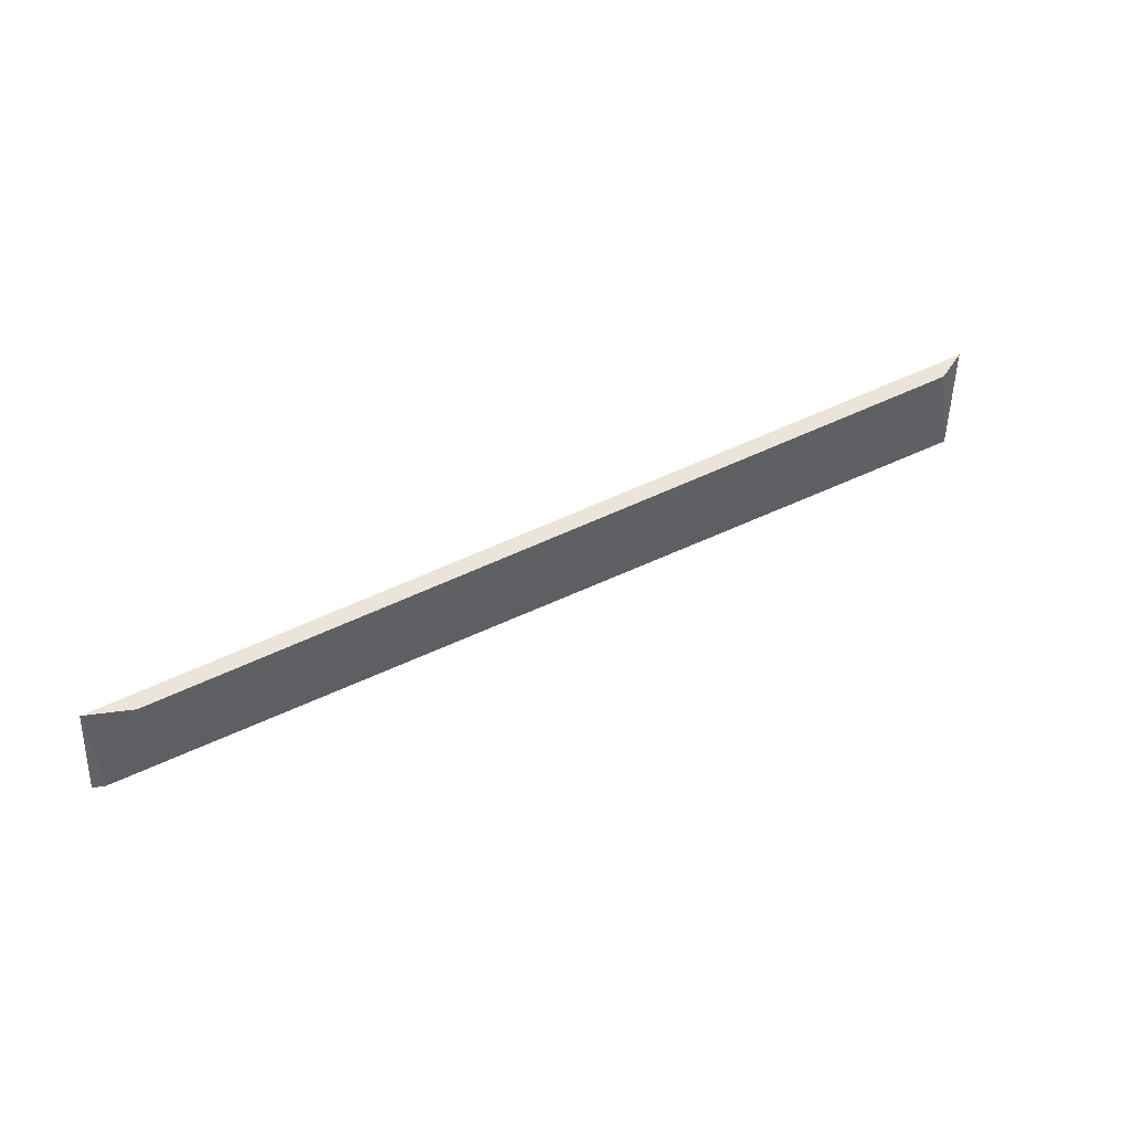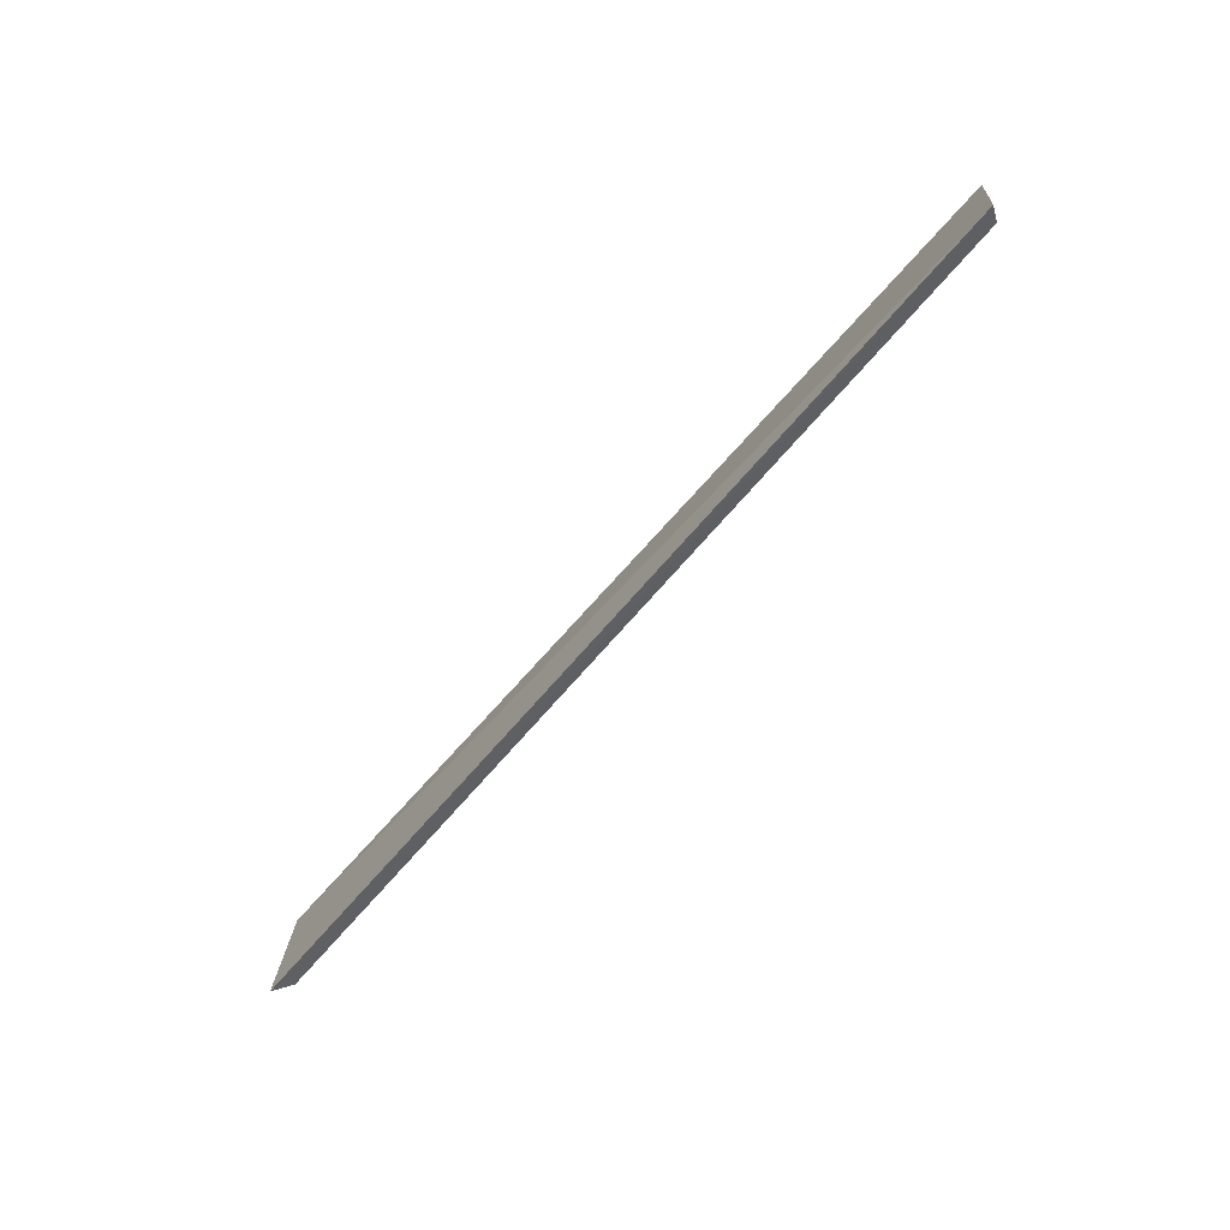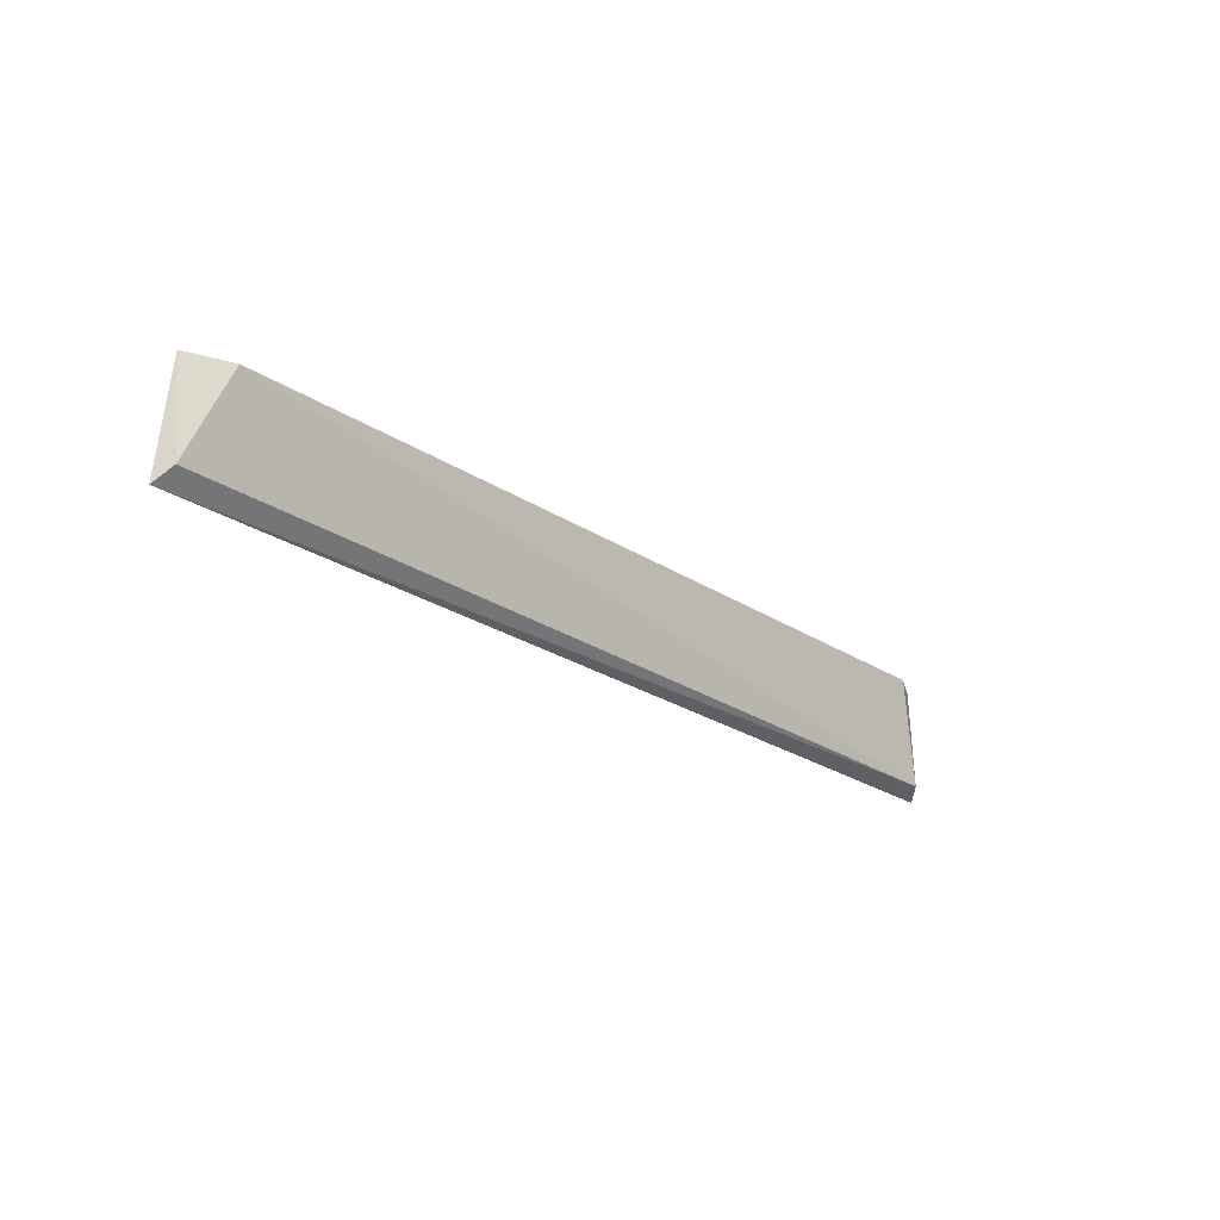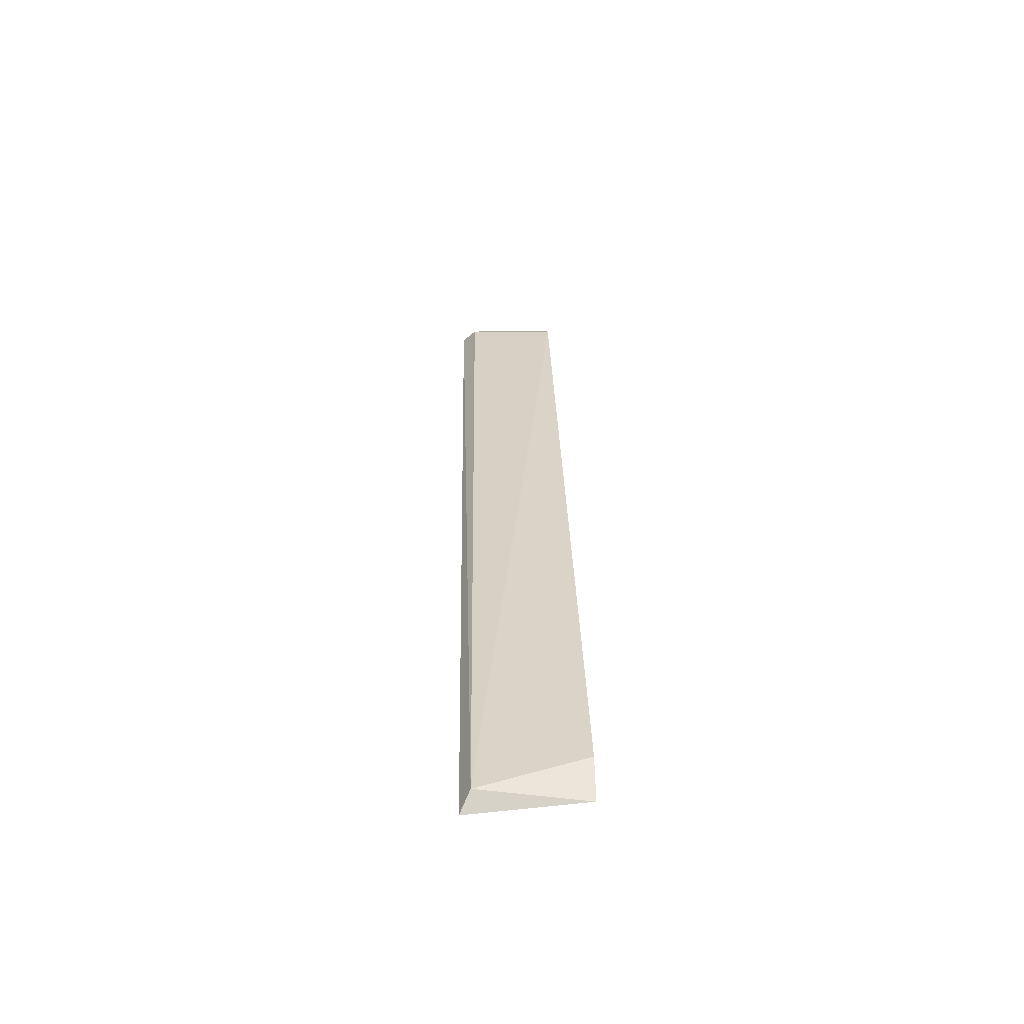
<metadata>
{"format":"obj","ext":"obj","renderer":"f3d","projection":"perspective","resolution":1024,"background":"white","views":[{"elev":44.5,"azim":-30.5,"up":"+Y"},{"elev":-64.4,"azim":-129.7,"up":"+Y"},{"elev":-23.5,"azim":-47.6,"up":"+Y"},{"elev":30.2,"azim":88.4,"up":"+Z"}]}
</metadata>
<code>
v -0.08225 0.1766 0.01366
v -0.08385 0.1777 0.01546
v -0.1874 0.1775 0.01385
v -0.187 0.1894 0.01539
v -0.0829 0.1894 0.01444
v -0.1821 0.1894 0.01731
v -0.1863 0.1791 0.01568
v -0.08685 0.1894 0.01662
f 1 2 3
f 5 2 1
f 5 1 3
f 5 3 4
f 6 5 4
f 7 3 2
f 7 2 6
f 7 6 4
f 7 4 3
f 8 6 2
f 8 2 5
f 8 5 6

</code>
